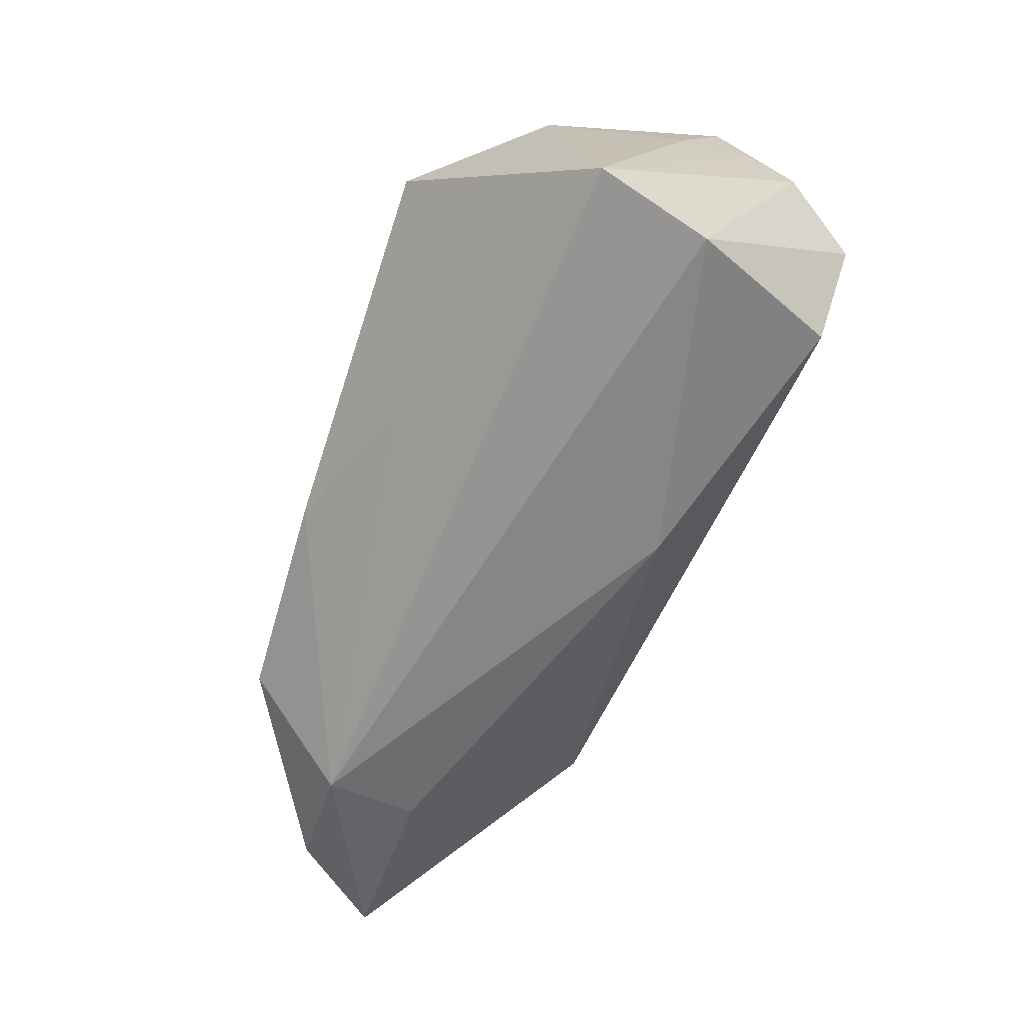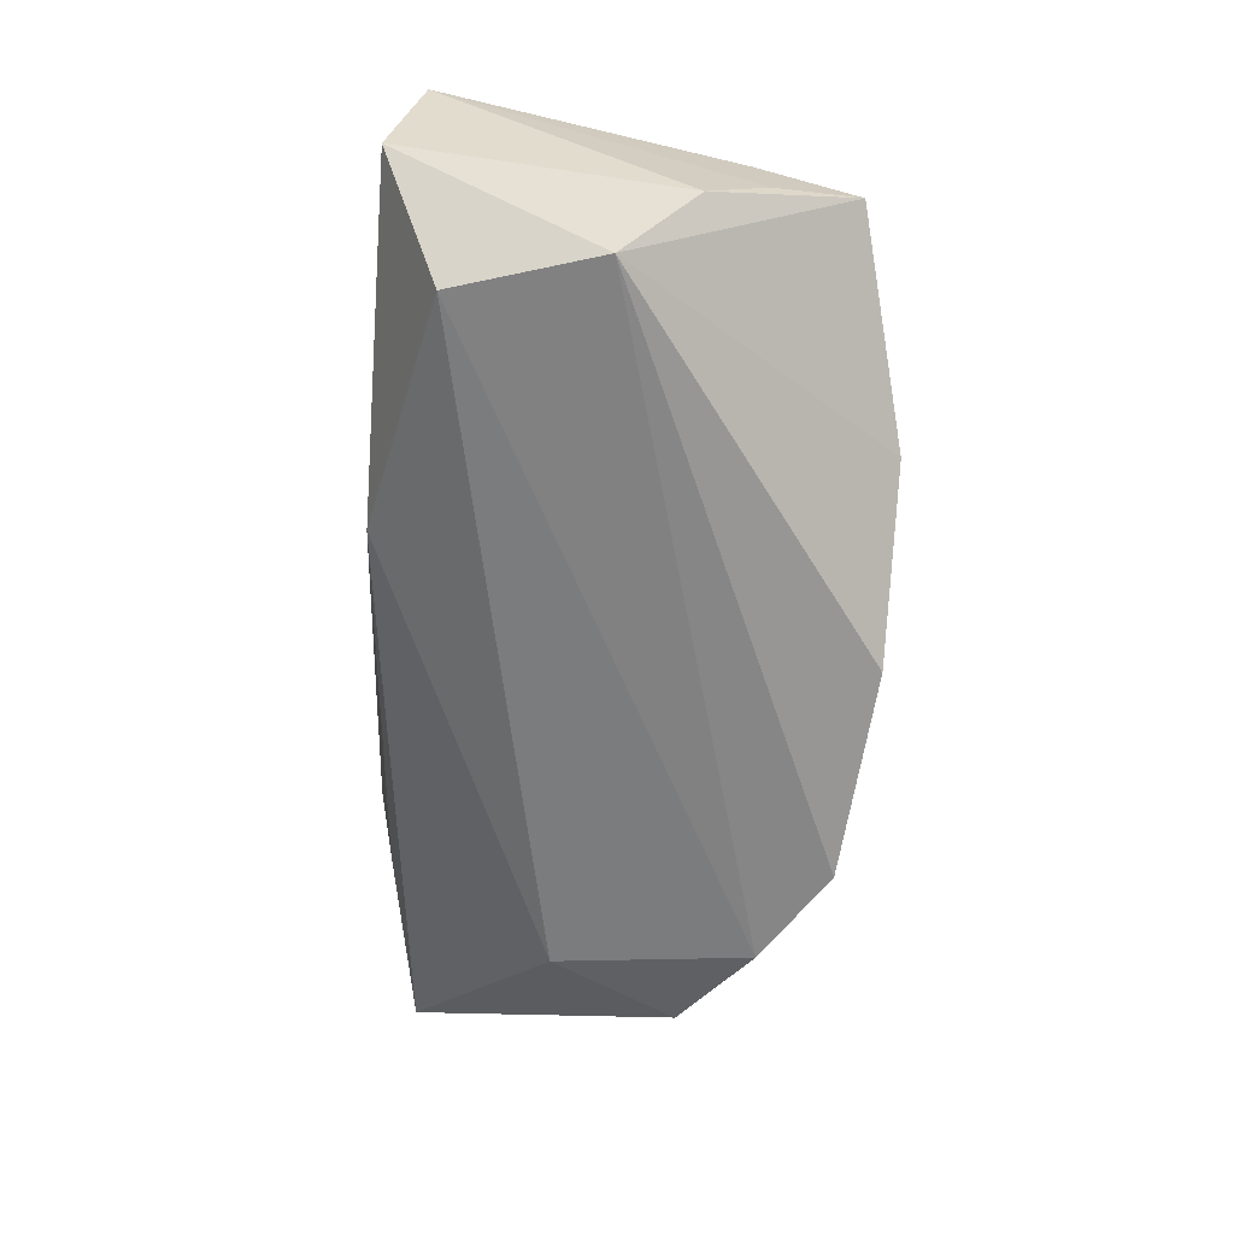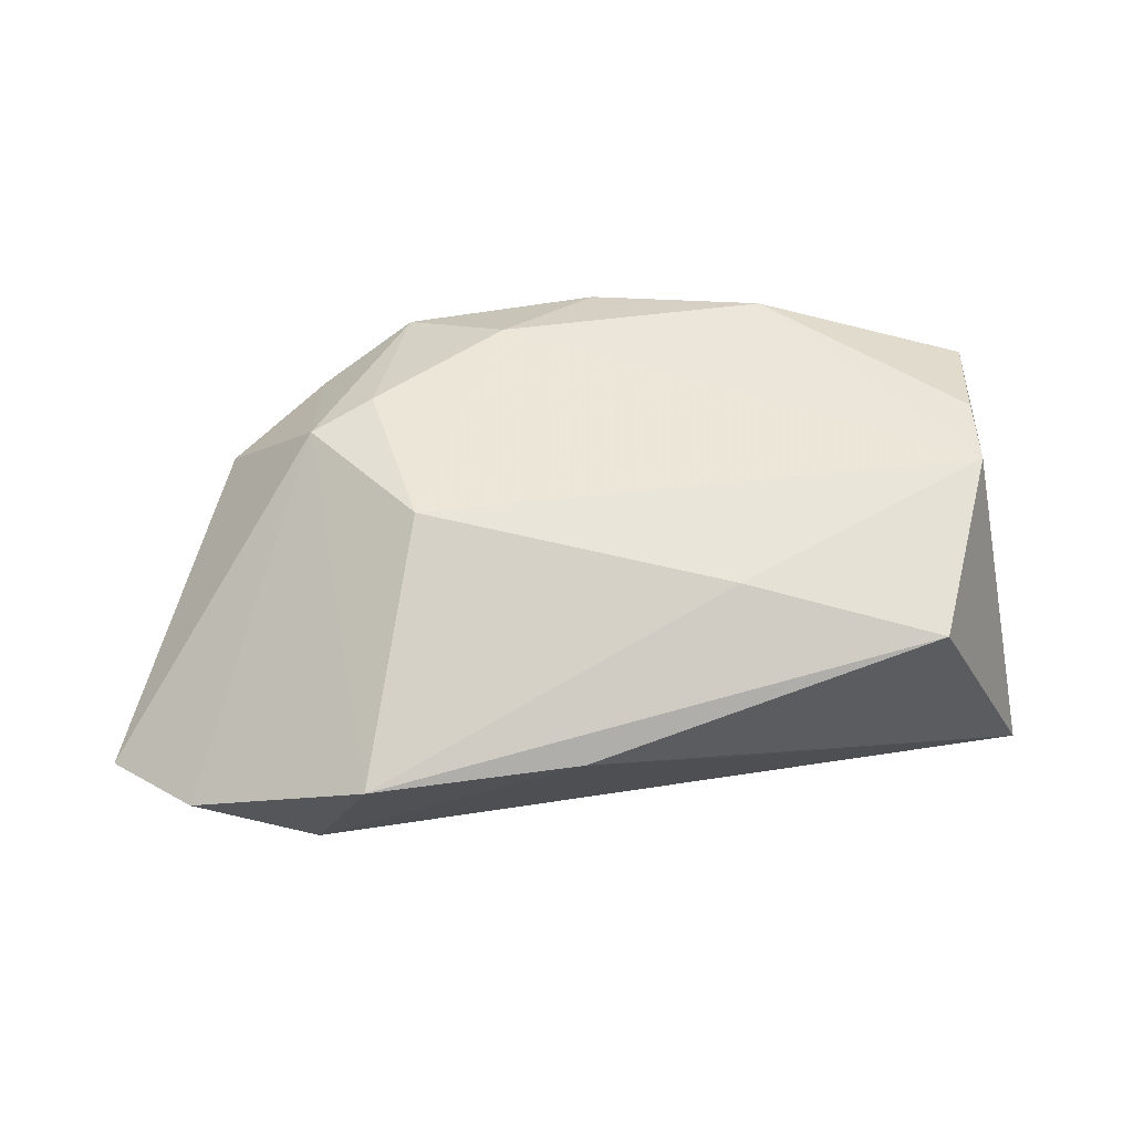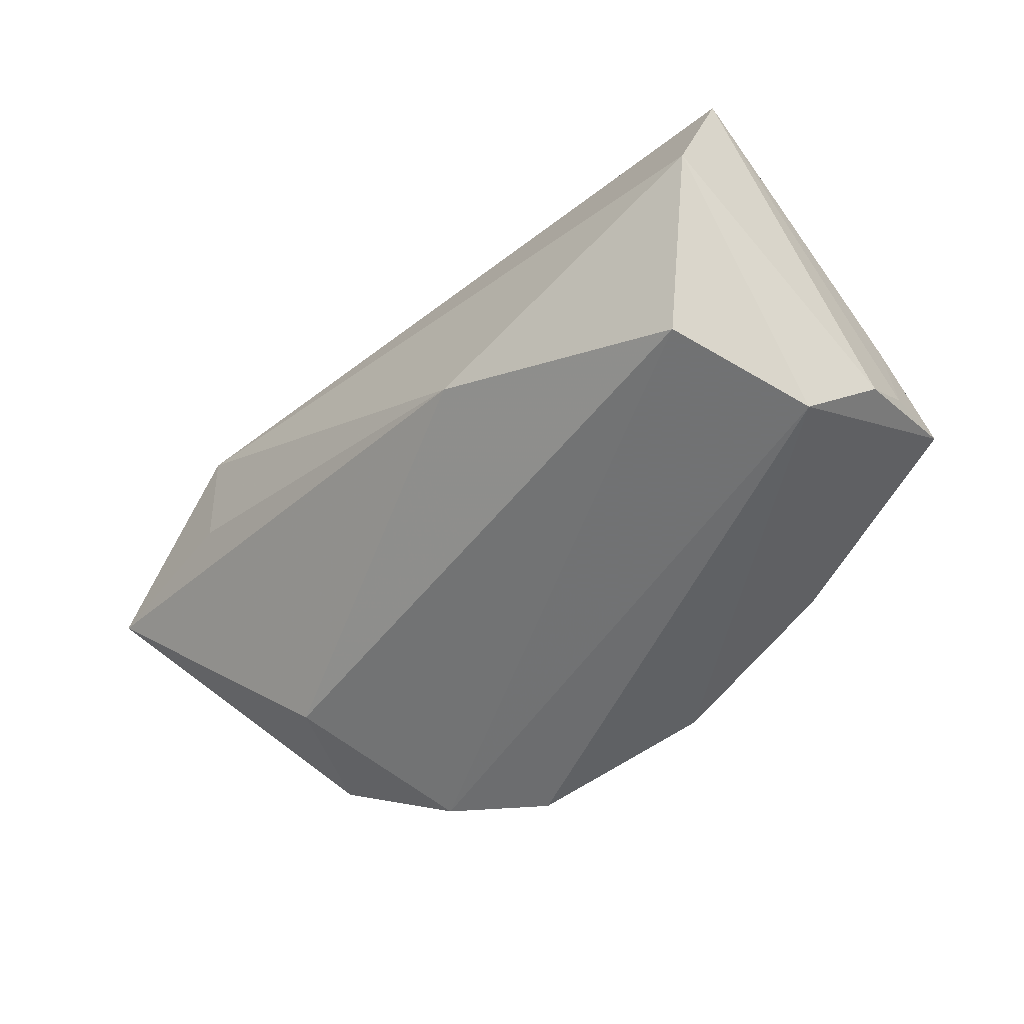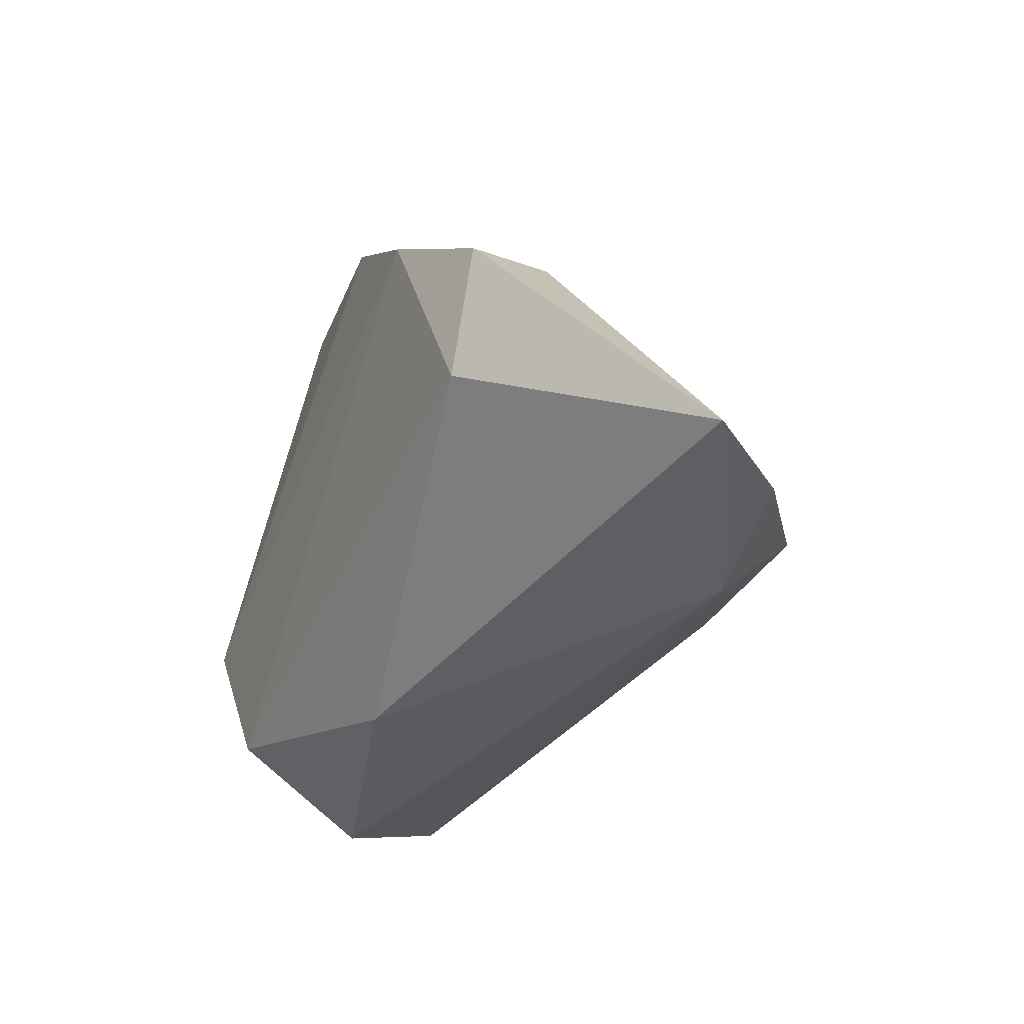
<metadata>
{"format":"obj","ext":"obj","renderer":"f3d","projection":"perspective","resolution":1024,"background":"white","views":[{"elev":-62.1,"azim":-108.6,"up":"+Z"},{"elev":-65.6,"azim":-93.5,"up":"+Y"},{"elev":22.9,"azim":171.4,"up":"+Z"},{"elev":-51.9,"azim":-136.2,"up":"+Y"},{"elev":-32.8,"azim":68.9,"up":"+Z"}]}
</metadata>
<code>
v -0.03679 -0.02217 -0.01755
v -0.04552 -0.009253 0.02581
v 0.04373 -0.01844 -0.002368
v 0.05071 -0.01828 0.01265
v -0.04659 -0.002346 -0.02506
v 0.03281 -0.006294 0.02415
v -0.04962 0.0116 -0.02122
v -0.04661 -0.002988 0.01427
v 0.06809 0.005701 -0.01912
v -0.04679 -0.01228 0.01576
v 0.01489 -0.01491 0.02992
v 0.03752 0.0306 -0.01248
v -0.00599 -0.01155 -0.02506
v 0.04085 -0.004334 0.02074
v -0.04733 -0.01767 0.008636
v -0.03259 0.03155 0.003548
v -0.04127 0.01448 0.01956
v 0.05846 0.01712 -0.01977
v -0.01964 -0.01613 0.03165
v -0.0427 -0.02583 -6.17e-05
v 0.0292 0.0119 0.01543
v 0.04504 0.005571 -0.02278
v 0.038 -0.02435 0.02072
v -0.007184 0.02494 -0.01417
v -0.008472 0.02504 0.009268
v 0.001556 -0.02454 0.03111
v 0.0262 -0.02583 0.02828
v -0.04259 0.004813 0.02318
v 0.01126 0.03164 -0.01024
v 0.04275 0.01761 -0.02506
f 26 19 20
f 1 23 20
f 24 30 7
f 7 30 5
f 5 30 13
f 13 1 5
f 5 1 20
f 9 13 22
f 22 30 9
f 13 30 22
f 7 5 15
f 15 5 20
f 23 1 3
f 3 1 13
f 3 13 9
f 9 30 18
f 17 28 19
f 17 16 7
f 9 18 14
f 12 18 30
f 21 14 12
f 12 14 18
f 28 17 2
f 19 28 2
f 20 19 2
f 2 15 20
f 23 3 4
f 4 3 9
f 9 14 4
f 4 14 23
f 11 17 19
f 21 17 11
f 19 26 11
f 16 17 25
f 25 17 21
f 25 12 16
f 21 12 25
f 30 24 29
f 29 12 30
f 16 12 29
f 7 16 29
f 29 24 7
f 7 15 10
f 15 2 10
f 6 14 21
f 21 11 6
f 7 10 8
f 8 10 2
f 8 17 7
f 8 2 17
f 27 6 11
f 27 11 26
f 23 14 27
f 14 6 27
f 20 23 27
f 27 26 20

</code>
